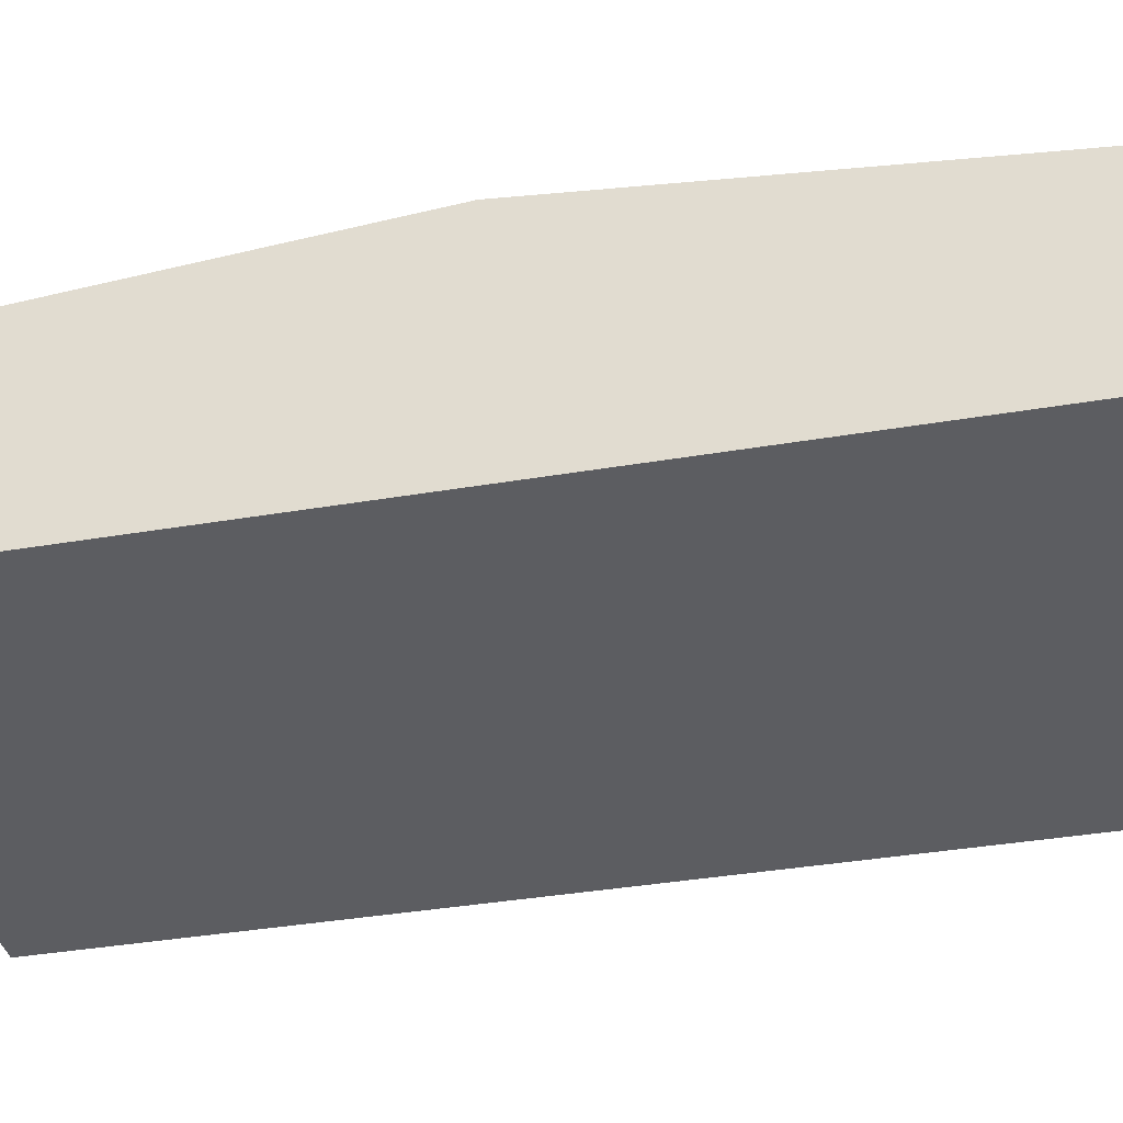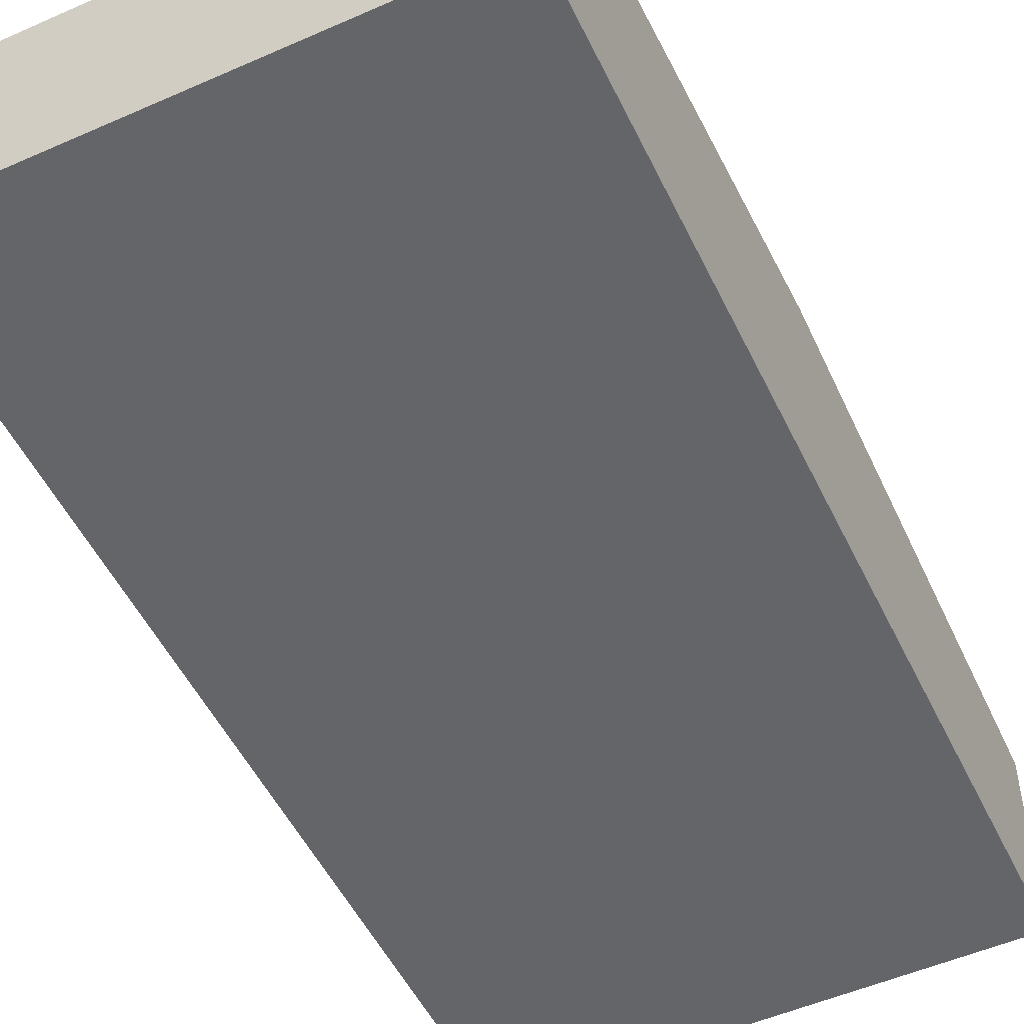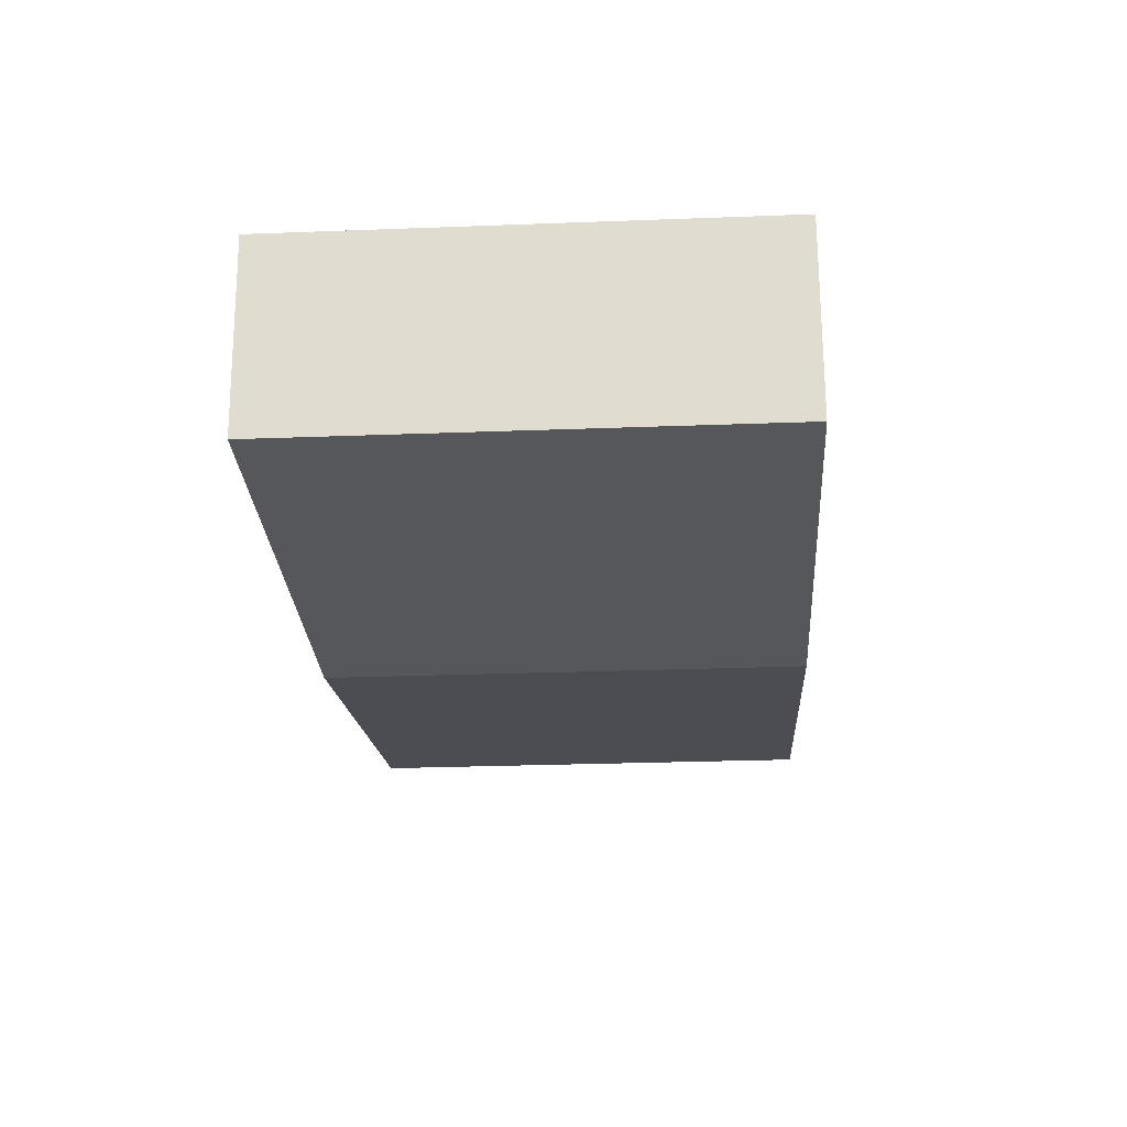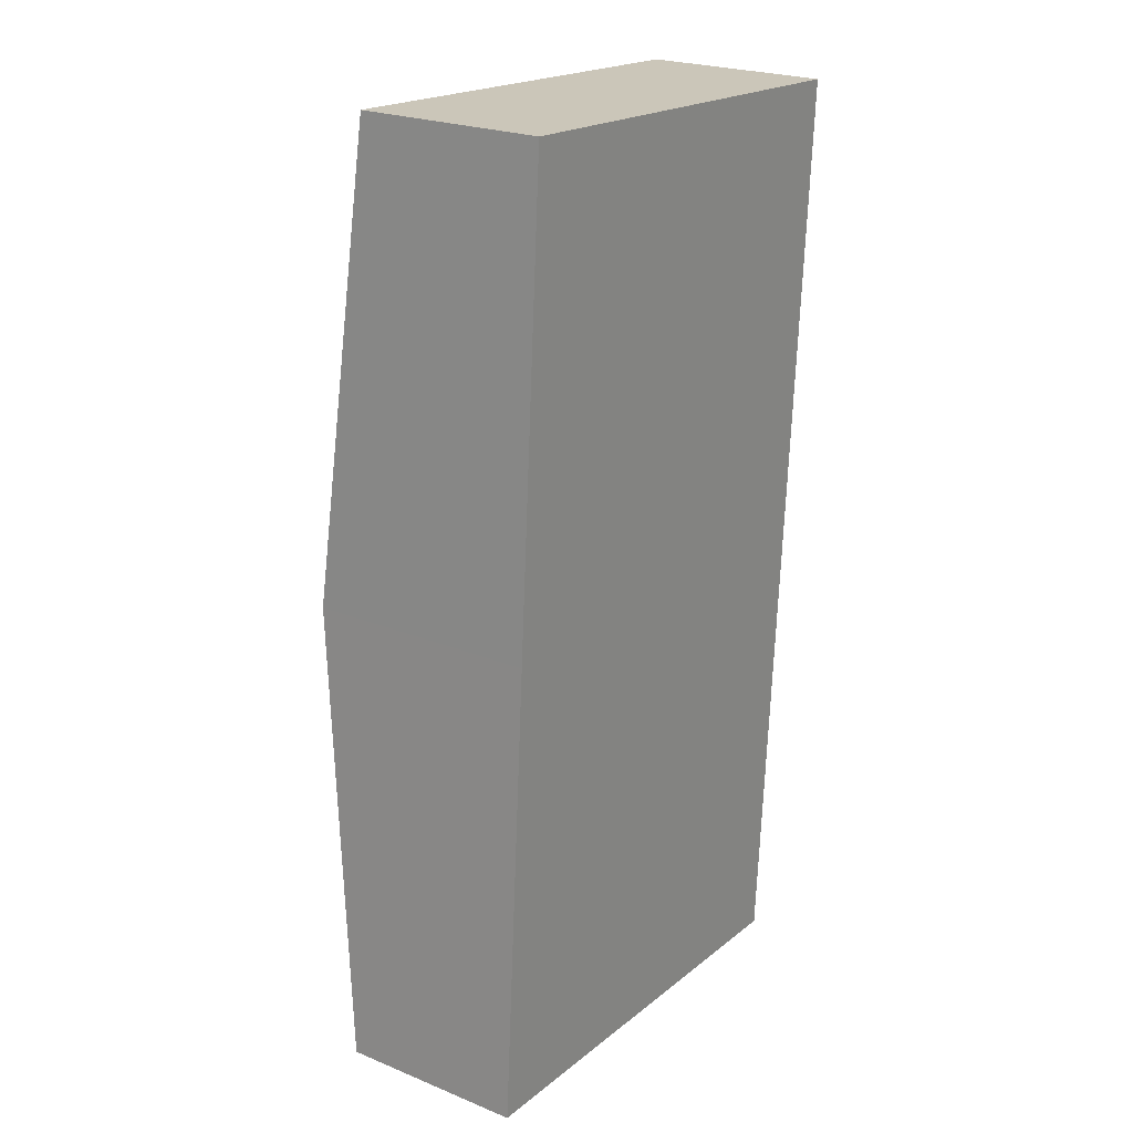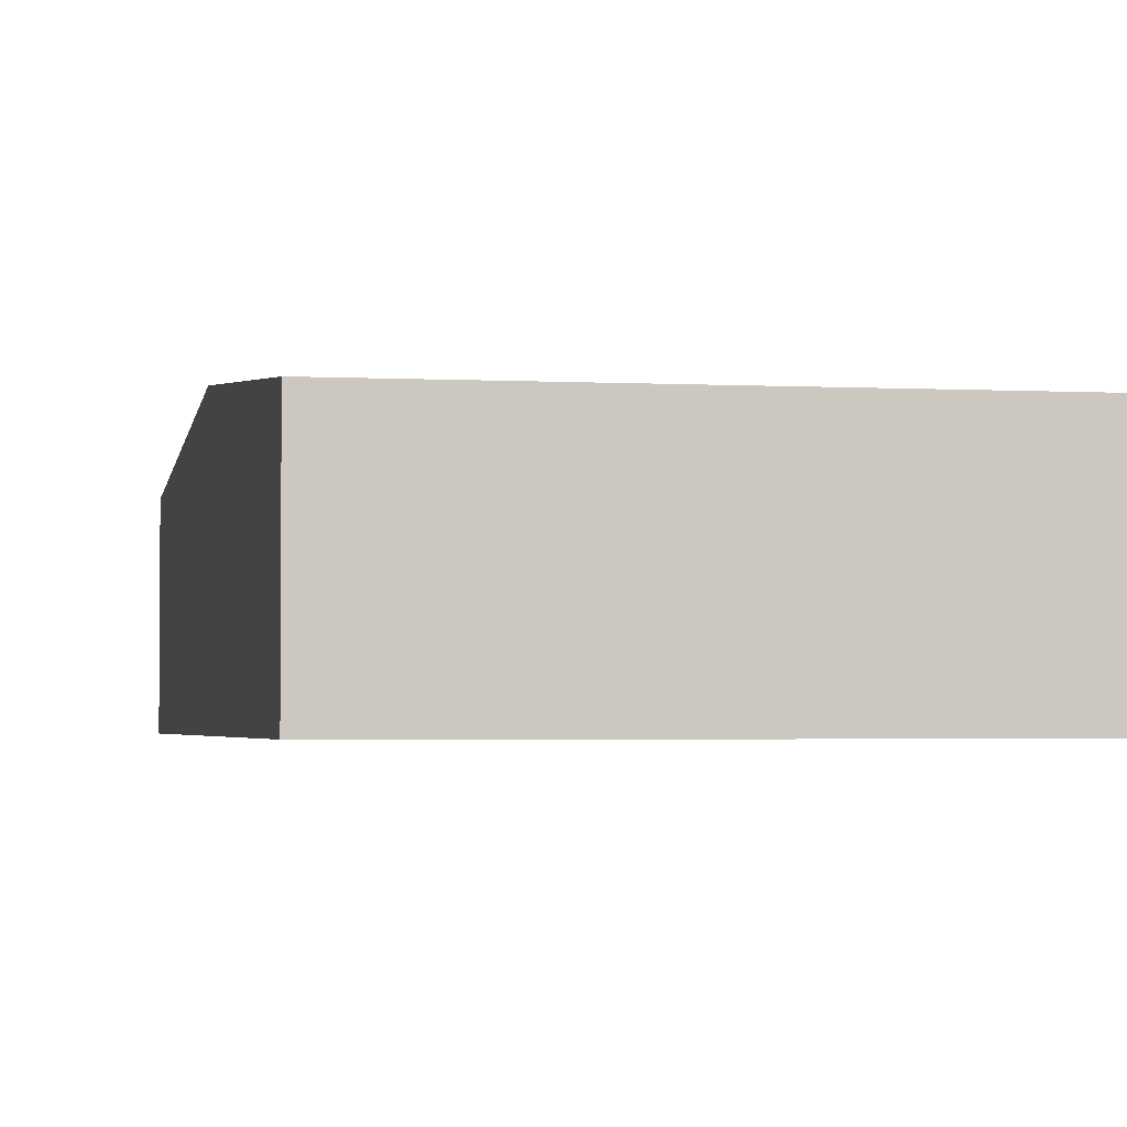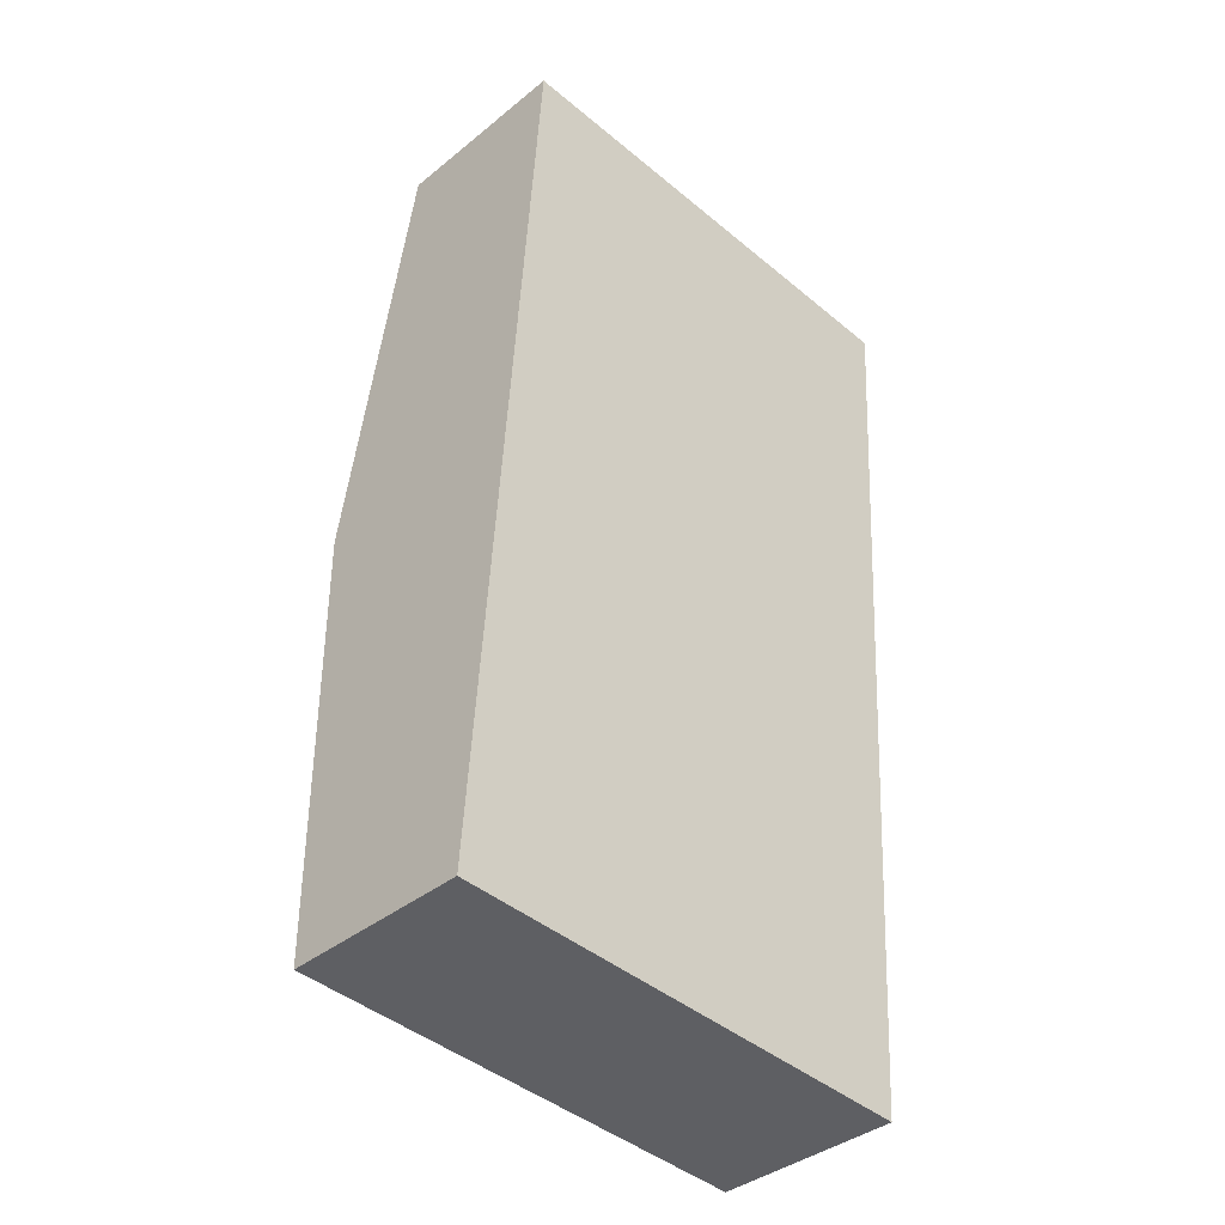
<metadata>
{"format":"obj","ext":"obj","renderer":"f3d","projection":"perspective","resolution":1024,"background":"white","views":[{"elev":-36.3,"azim":-73.6,"up":"+Y"},{"elev":-51.6,"azim":-151.0,"up":"+Y"},{"elev":68.4,"azim":179.7,"up":"+Z"},{"elev":23.4,"azim":-55.5,"up":"+Z"},{"elev":-2.8,"azim":-7.1,"up":"+Y"},{"elev":-38.4,"azim":-44.4,"up":"+Z"}]}
</metadata>
<code>
v  0.992 7.43 15.11
v  17.31 6.039 29.31
v  16.32 7.43 14.2
v  9.816 6.039 29.75
v  1.983 6.039 30.22
v  15.34 6.039 -0.915
v  0 6.039 3.698e-16
v  15.34 5.603e-17 -0.915
v  0 0 0
v  0.992 -9.252e-16 15.11
v  1.983 -1.85e-15 30.22
v  9.816 -1.822e-15 29.75
v  17.31 -1.795e-15 29.31
v  16.32 -8.693e-16 14.2
g defaultobject
f 1 2 3
f 2 1 4
f 4 1 5
f 6 1 3
f 1 6 7
f 8 7 6
f 7 8 9
f 9 1 7
f 1 9 10
f 1 10 5
f 5 10 11
f 11 4 5
f 4 11 12
f 4 12 2
f 2 12 13
f 3 8 6
f 8 3 14
f 14 3 2
f 14 2 13
f 10 12 11
f 12 10 13
f 13 10 9
f 13 9 14
f 14 9 8

</code>
